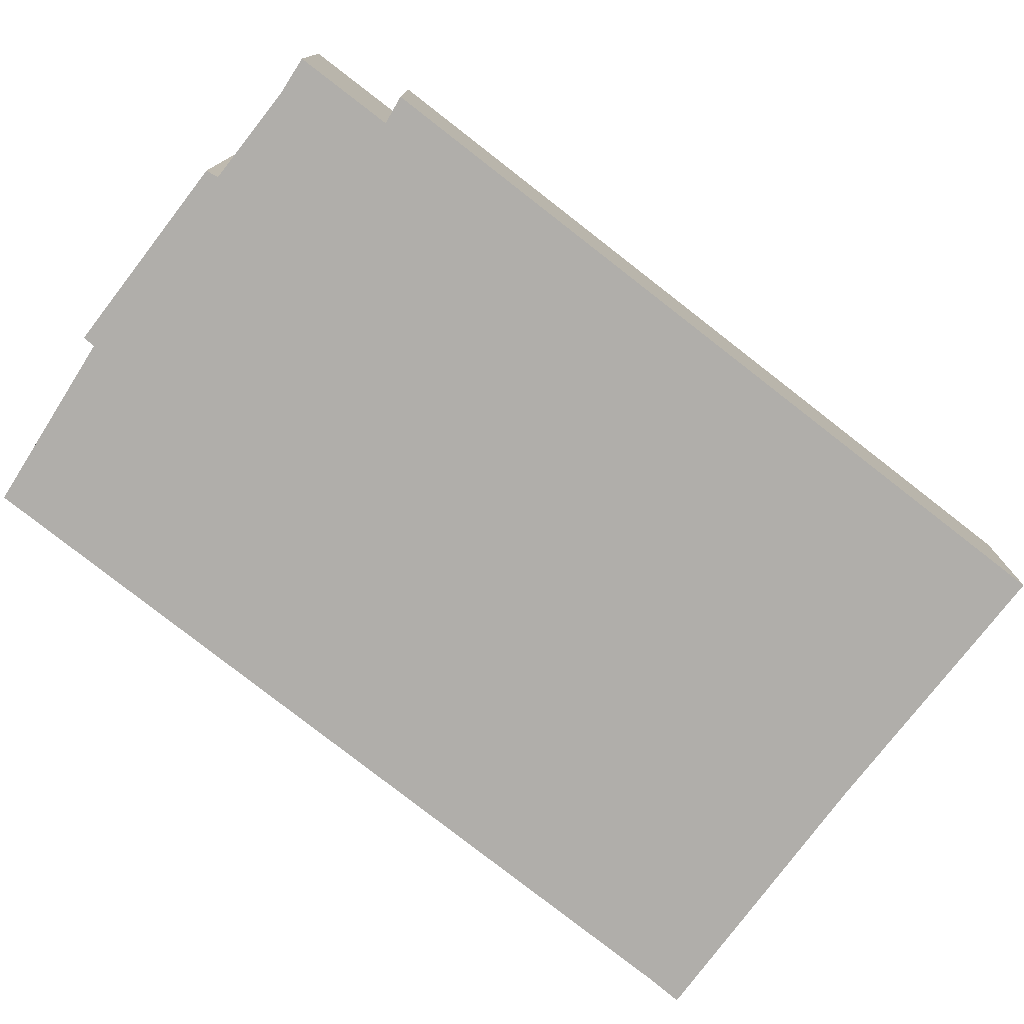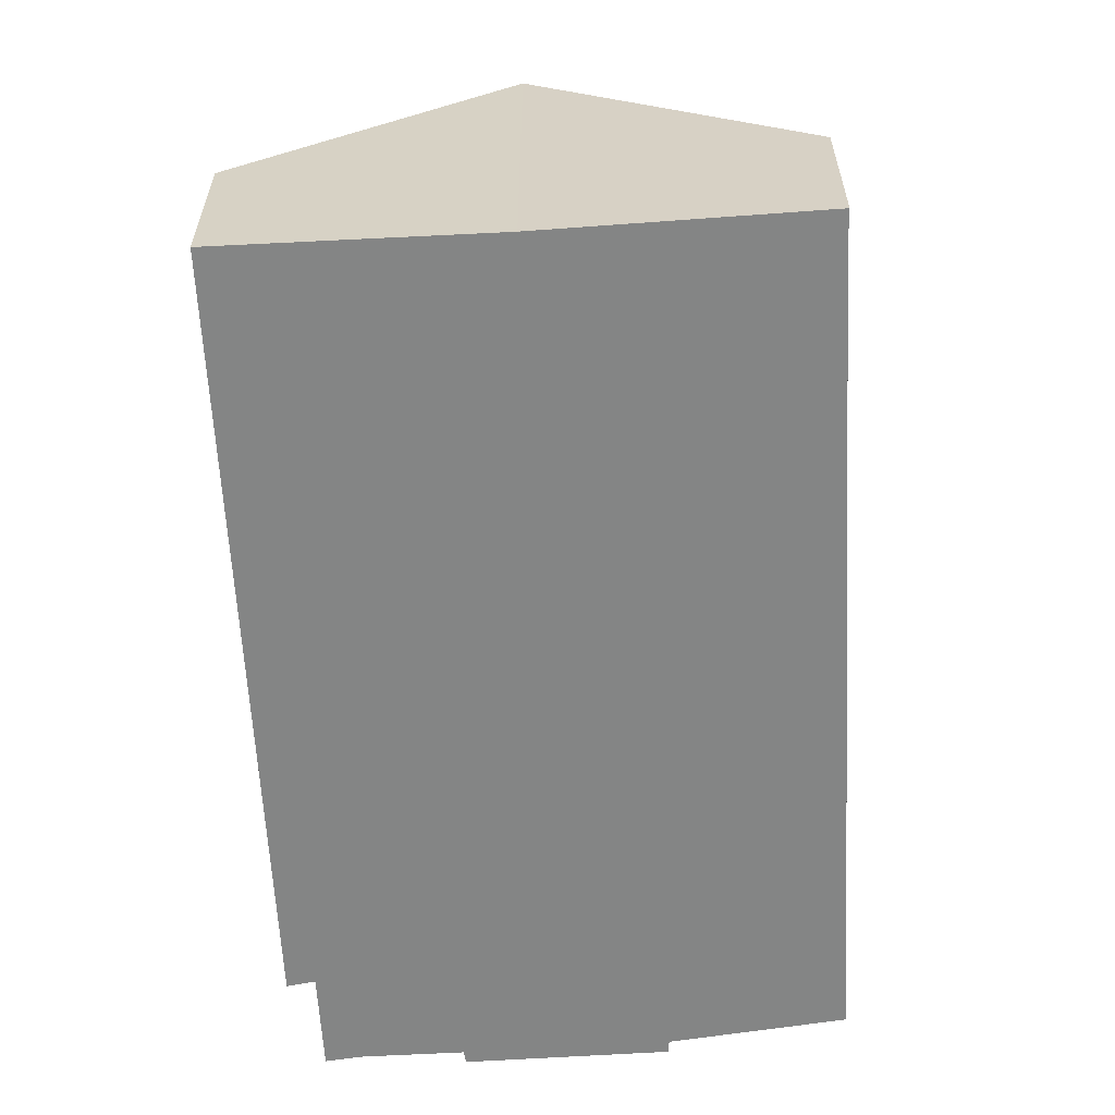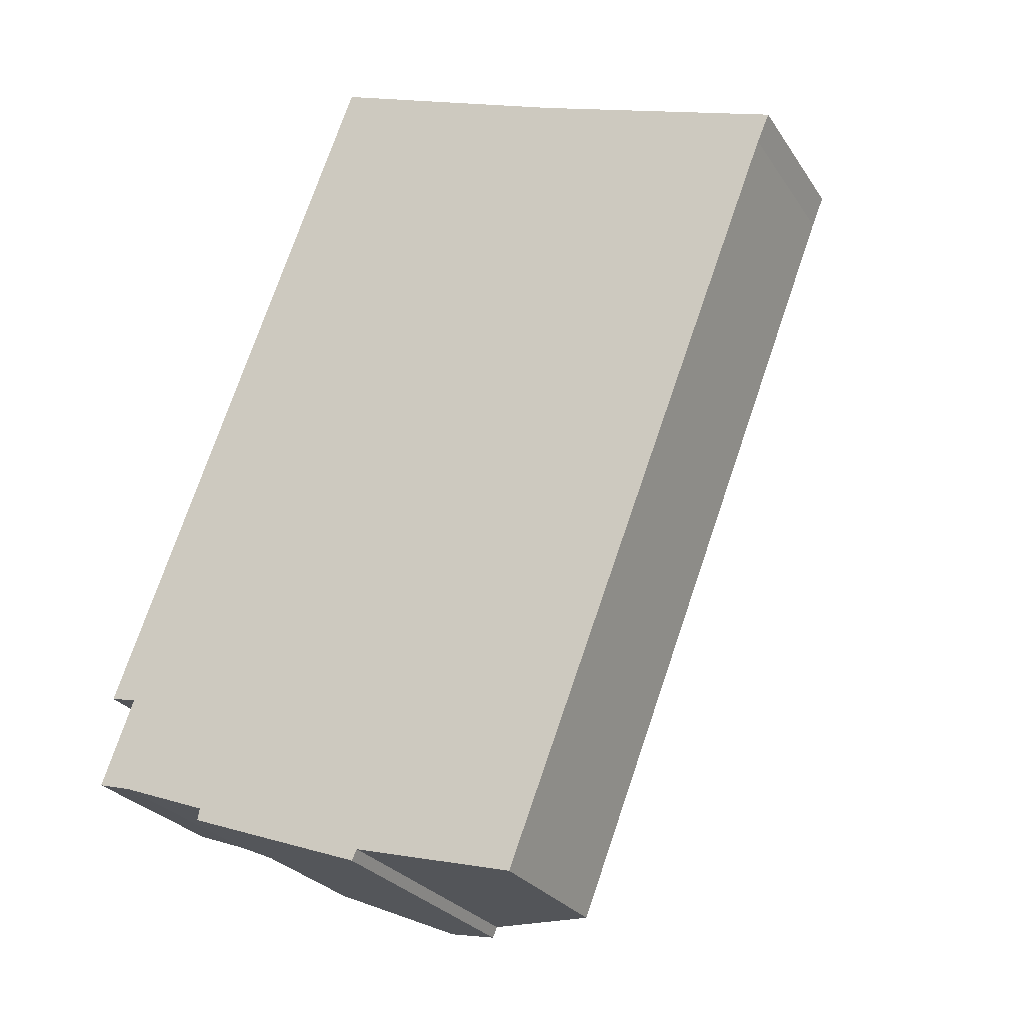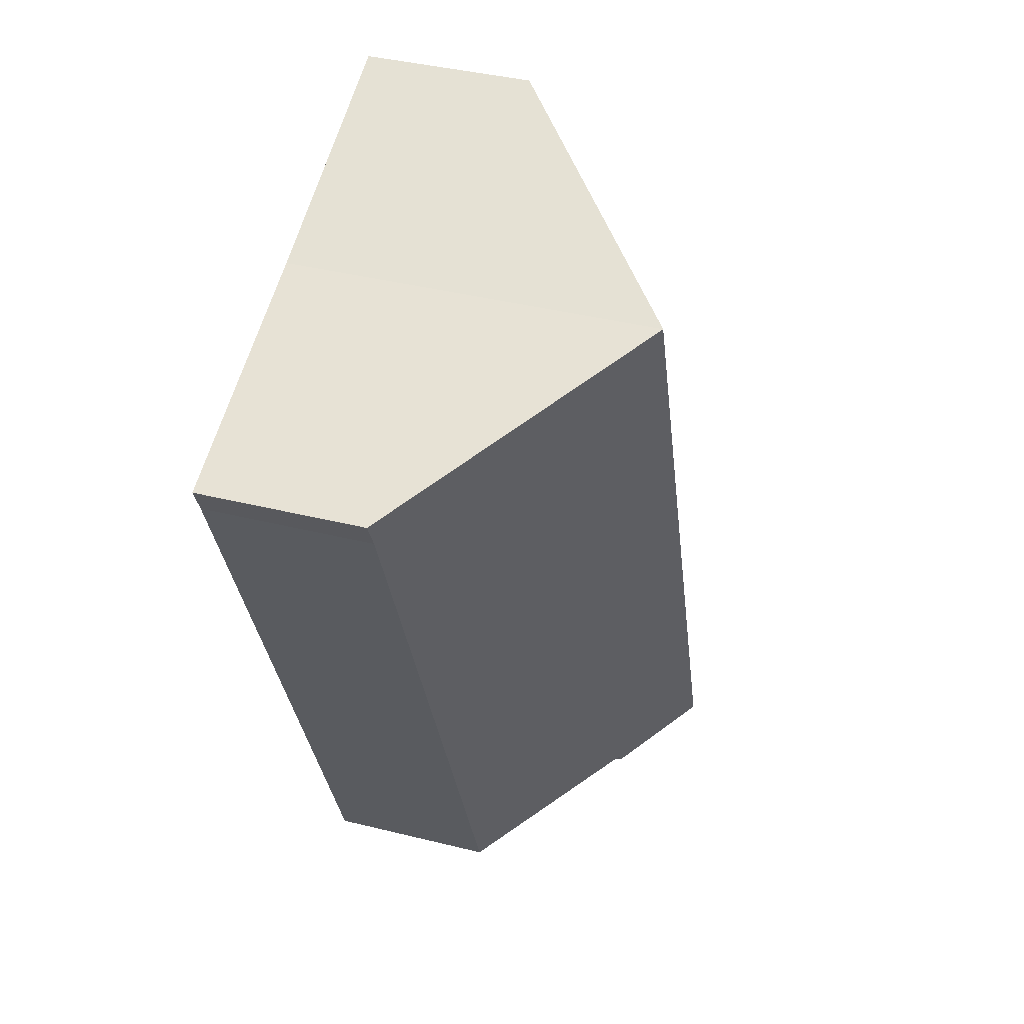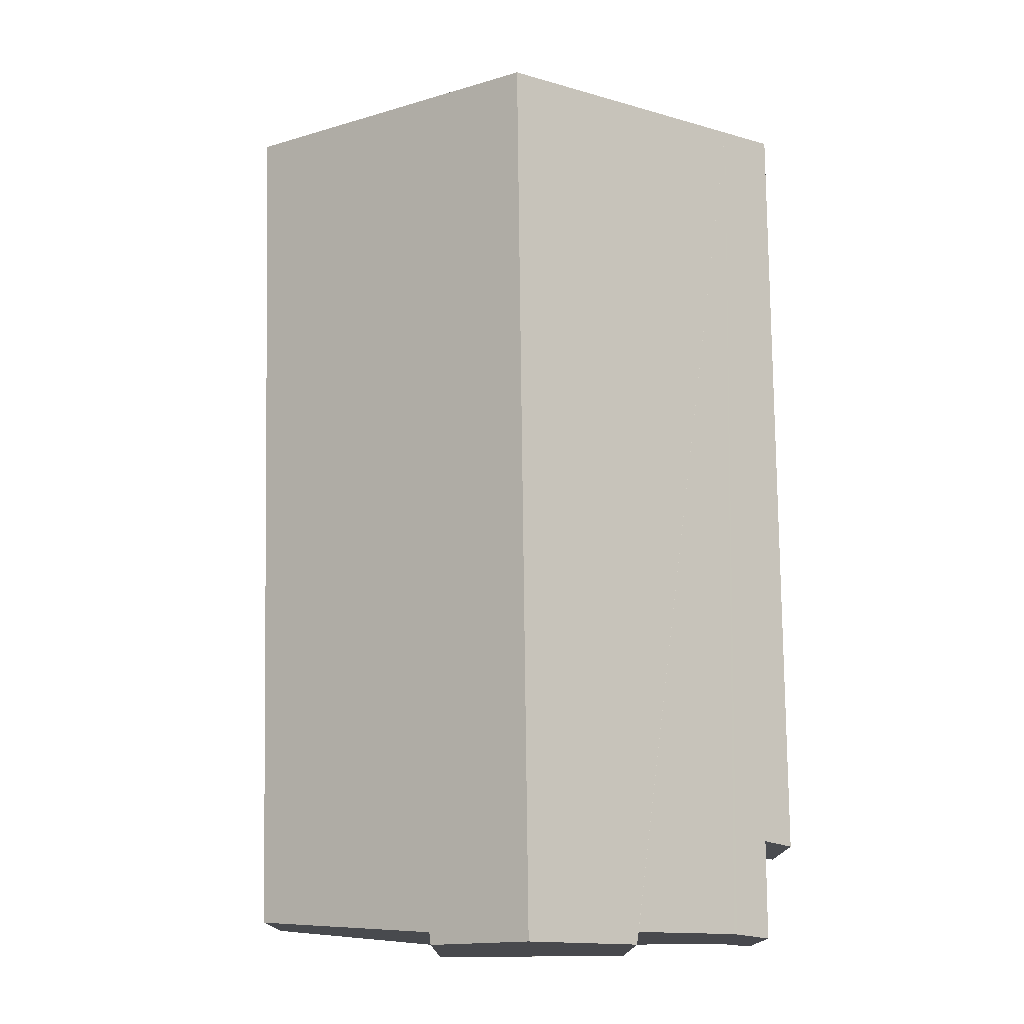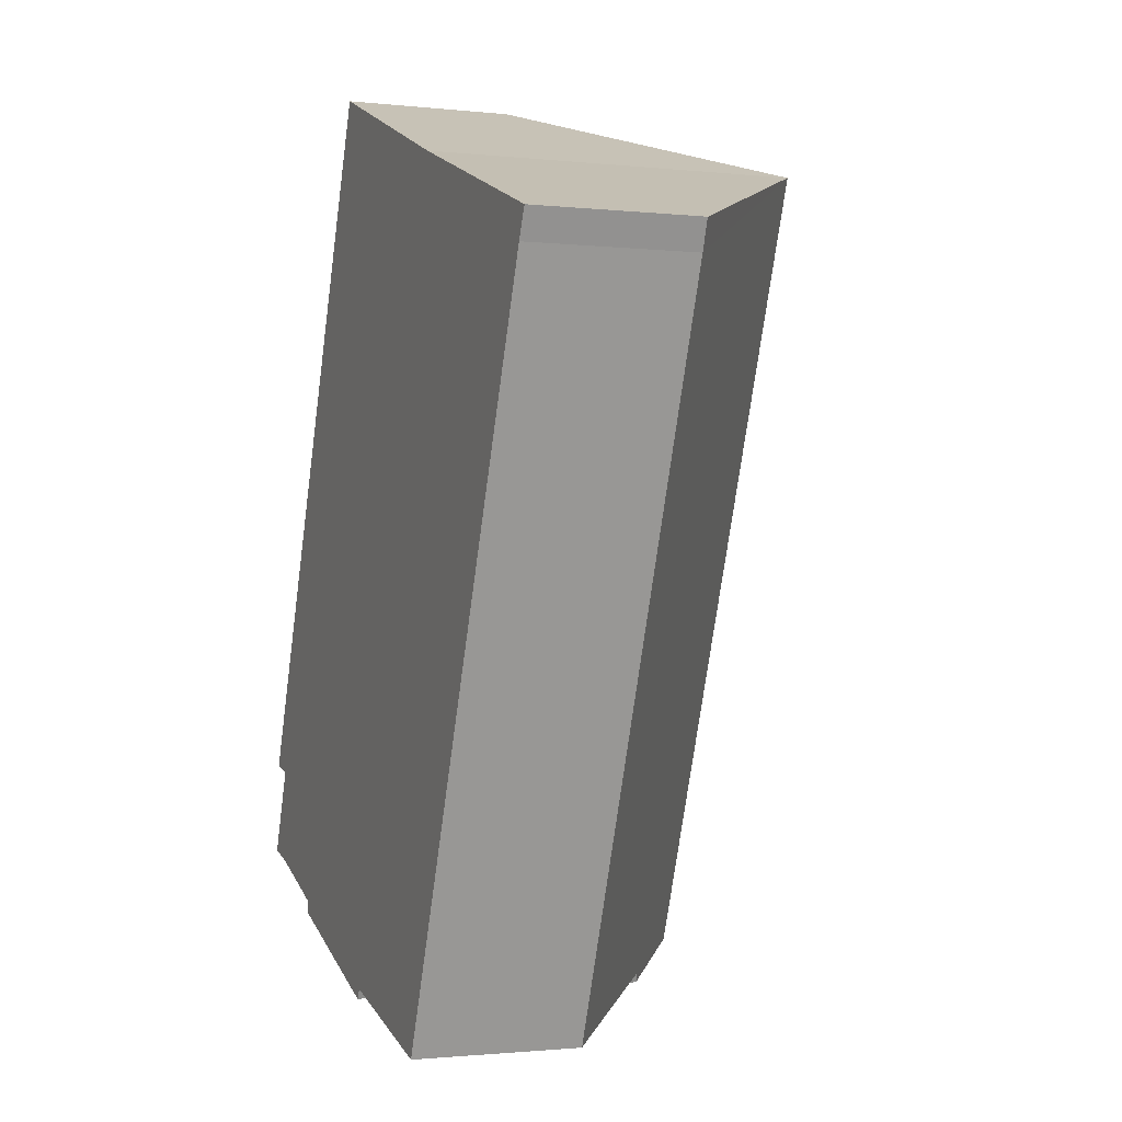
<metadata>
{"format":"obj","ext":"obj","renderer":"f3d","projection":"perspective","resolution":1024,"background":"white","views":[{"elev":-77.9,"azim":-107.1,"up":"+Y"},{"elev":-61.6,"azim":24.0,"up":"+Y"},{"elev":-26.2,"azim":26.0,"up":"+Z"},{"elev":40.3,"azim":107.0,"up":"+Z"},{"elev":77.5,"azim":-159.9,"up":"+Y"},{"elev":-1.4,"azim":68.0,"up":"+Z"}]}
</metadata>
<code>
v  11.87 2.679 9.05
v  8.124 5.91 10.92
v  12.07 2.662 9.511
v  3.433 5.909 -1.432
v  4.86 4.784 -1.762
v  7.428 2.735 -2.445
v  4.777 4.798 -1.929
v  1.925 4.663 -0.874
v  4.914 3.243 12.16
v  1.965 4.642 -0.69
v  0.544 3.463 -0.149
v  0.502 3.43 -0.137
v  0 3.028 1.854e-16
v  0.522 3.022 1.399
v  0.099 2.69 1.492
v  4.652 3.026 12.26
v  4.255 2.696 12.42
v  0.544 9.124e-18 -0.149
v  0.502 8.389e-18 -0.137
v  0 0 0
v  0.522 -8.566e-17 1.399
v  0.099 -9.136e-17 1.492
v  4.86 1.079e-16 -1.762
v  7.428 1.497e-16 -2.445
v  4.777 1.181e-16 -1.929
v  1.925 5.352e-17 -0.874
v  3.433 8.768e-17 -1.432
v  1.965 4.225e-17 -0.69
v  4.255 -7.603e-16 12.42
v  8.124 -6.688e-16 10.92
v  4.914 -7.447e-16 12.16
v  4.652 -7.509e-16 12.26
v  12.07 -5.824e-16 9.511
v  11.87 -5.542e-16 9.05
g defaultobject
f 1 2 3
f 2 1 4
f 4 1 5
f 5 1 6
f 4 5 7
f 8 2 4
f 2 8 9
f 9 8 10
f 9 10 11
f 9 11 12
f 9 12 13
f 9 13 14
f 9 14 15
f 9 15 16
f 16 15 17
f 18 12 11
f 12 18 13
f 13 18 19
f 13 19 20
f 21 15 14
f 15 21 22
f 6 23 5
f 23 6 24
f 7 8 4
f 8 7 25
f 8 25 26
f 26 25 27
f 28 11 10
f 11 28 18
f 20 14 13
f 14 20 21
f 15 29 17
f 29 15 22
f 26 10 8
f 10 26 28
f 9 30 2
f 30 9 16
f 30 16 17
f 30 17 29
f 30 29 31
f 31 29 32
f 30 3 2
f 3 30 33
f 3 34 1
f 34 3 33
f 24 1 34
f 5 25 7
f 25 5 23
f 24 6 1
f 34 23 24
f 23 34 27
f 27 34 26
f 26 34 28
f 28 34 18
f 18 34 19
f 19 34 20
f 20 34 21
f 21 34 22
f 22 34 29
f 29 34 30
f 30 34 33
f 29 30 31
f 29 31 32
f 27 25 23

</code>
